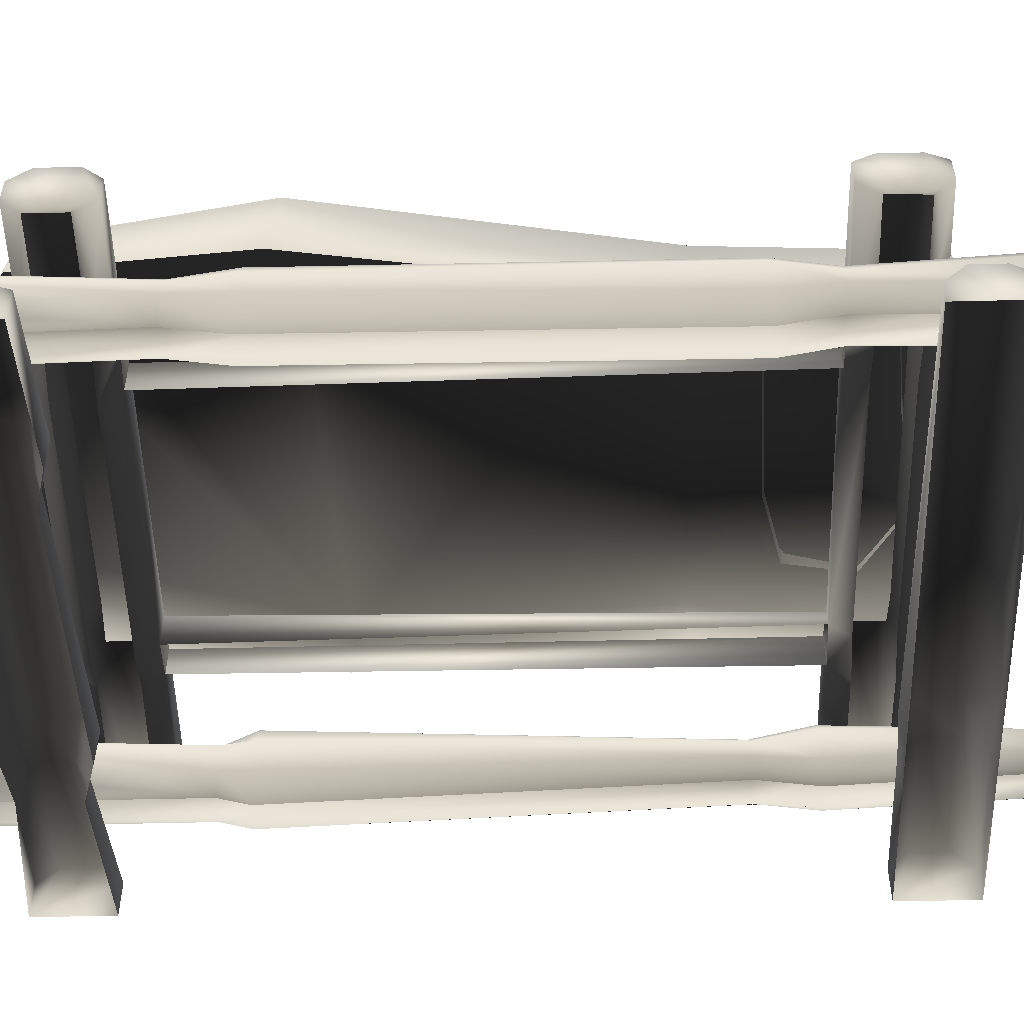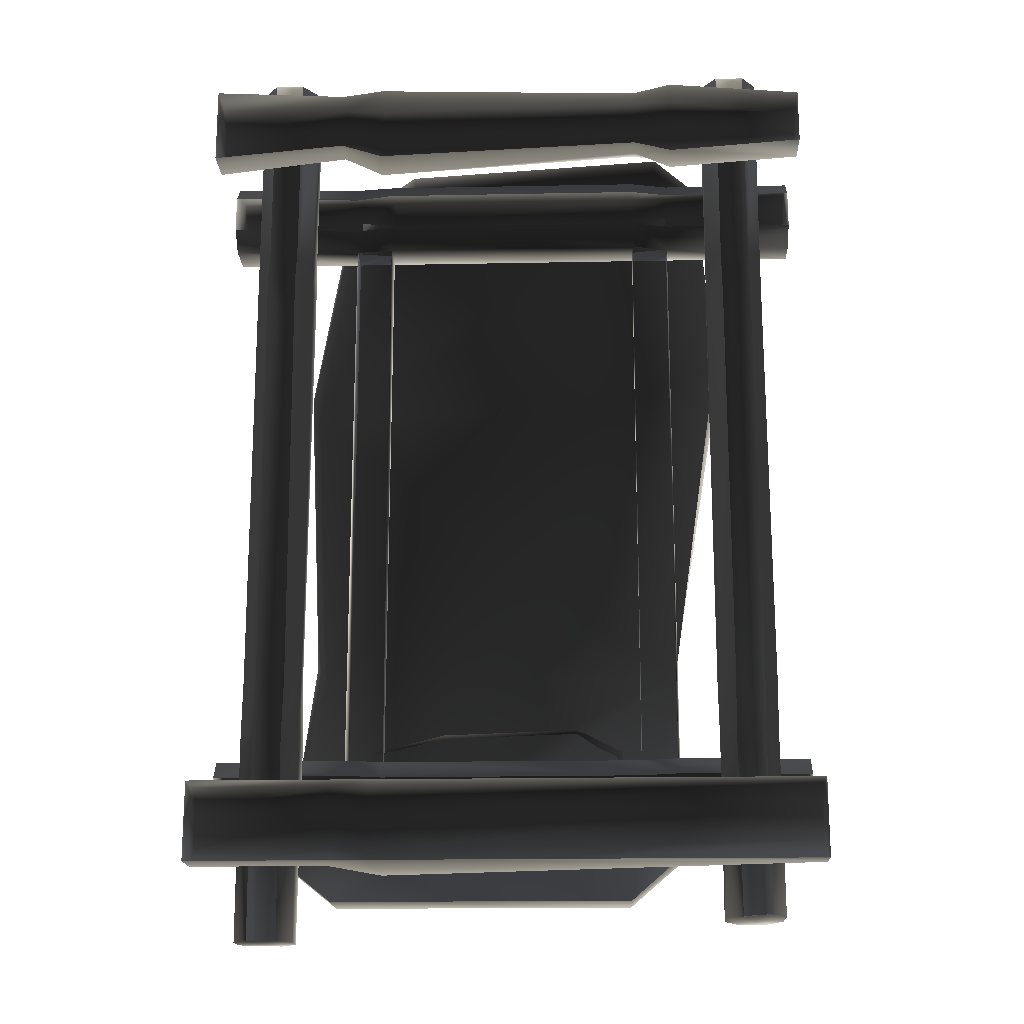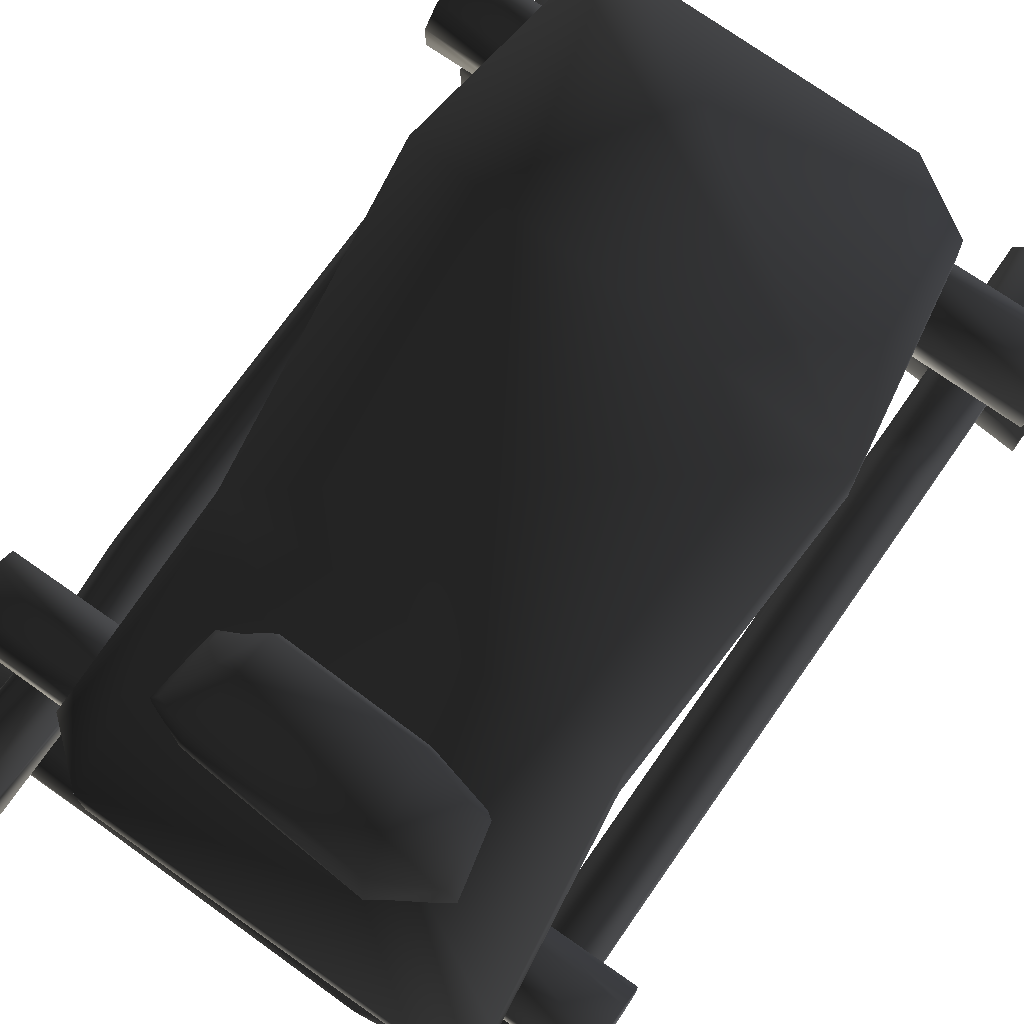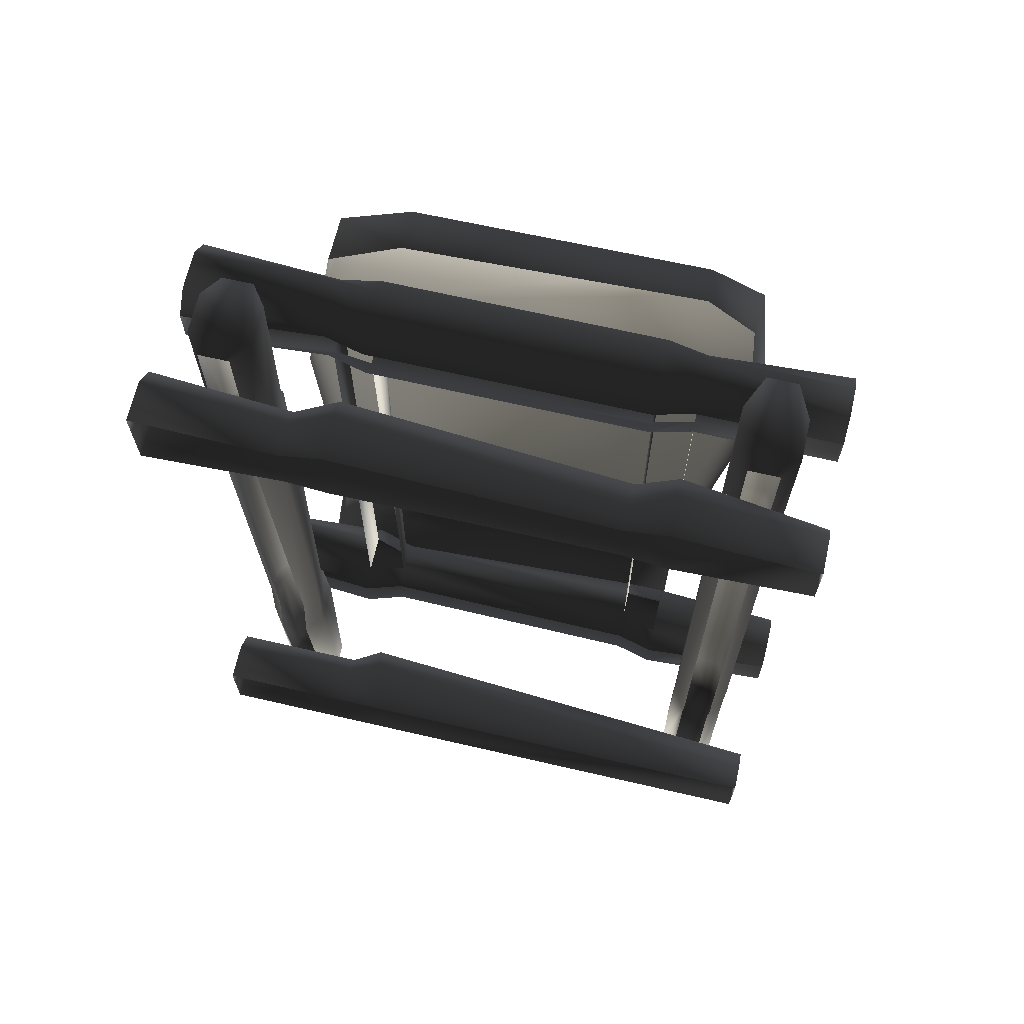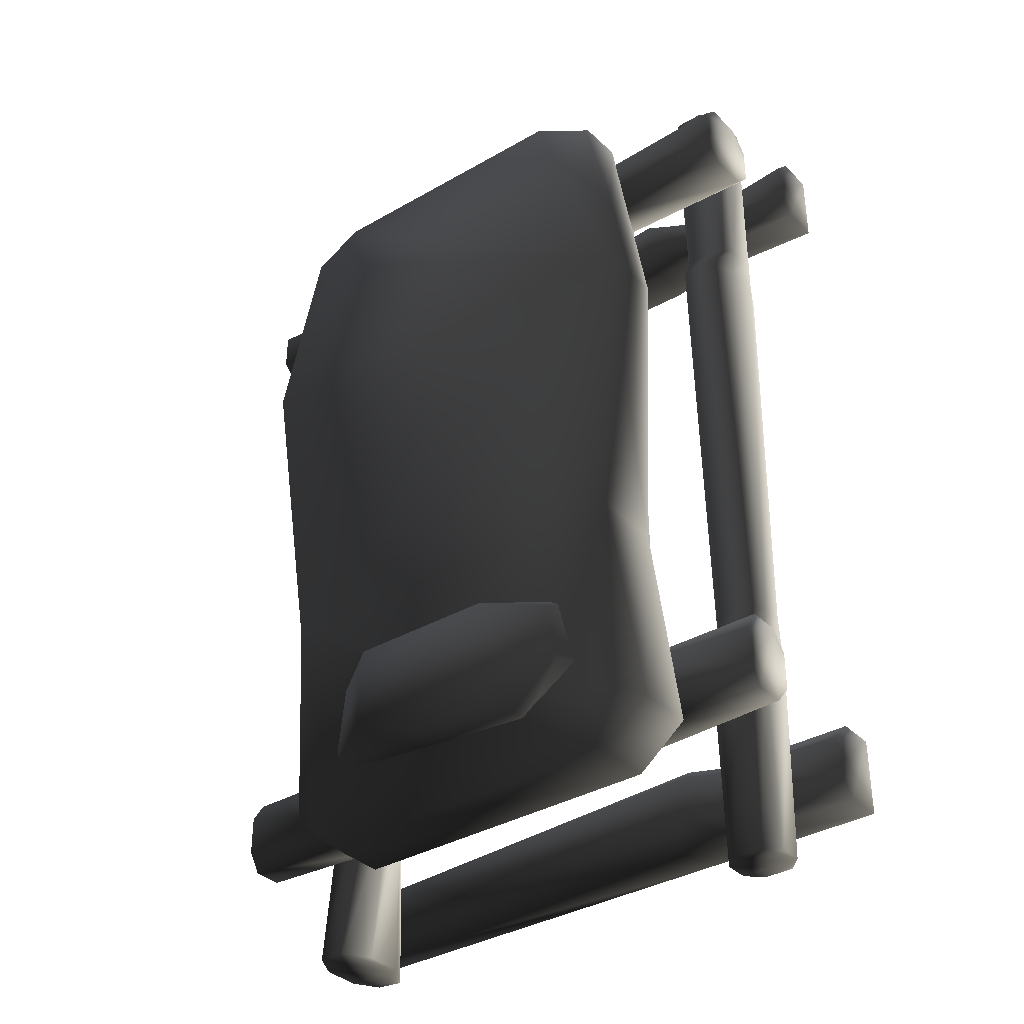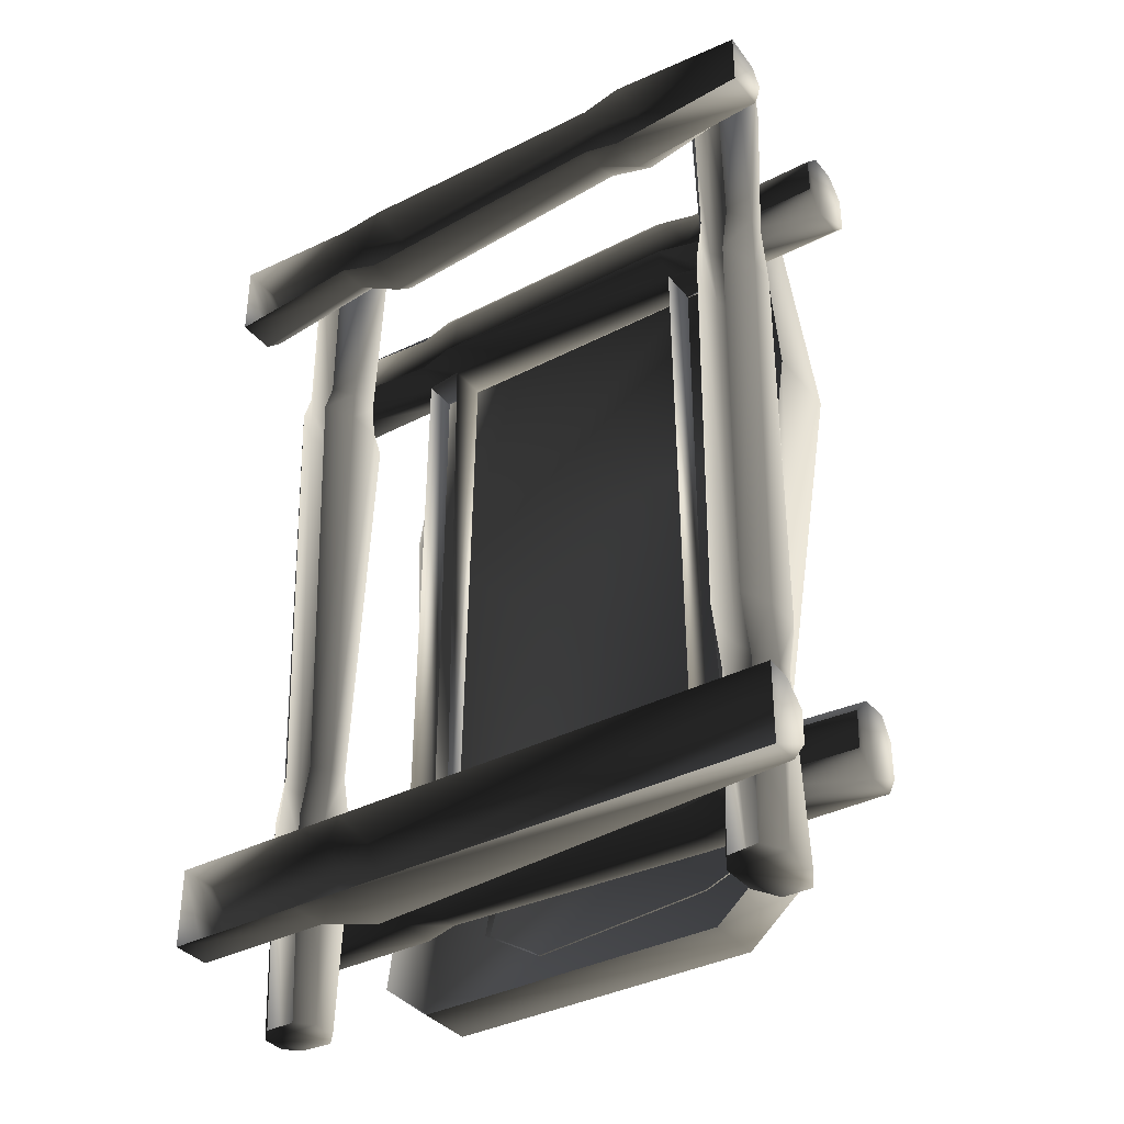
<metadata>
{"format":"obj","ext":"obj","renderer":"f3d","projection":"perspective","resolution":1024,"background":"white","views":[{"elev":-52.0,"azim":91.5,"up":"+Y"},{"elev":-17.8,"azim":2.2,"up":"+Z"},{"elev":72.4,"azim":-145.0,"up":"+Y"},{"elev":68.1,"azim":13.0,"up":"+Z"},{"elev":-35.6,"azim":-142.1,"up":"+Z"},{"elev":-36.3,"azim":34.1,"up":"+Z"}]}
</metadata>
<code>
o 1147
v -60 120 -102
v -35 131 -96
v -42 131 -140
v -64 120 -127
v -70 114 -128
v -65 114 -99
v -33 114 -91
v 28 128 -93
v 31 128 -133
v 33 114 -138
v -44 114 -144
v 28 114 -89
v 44 120 -102
v 47 120 -129
v 51 114 -131
v 48 114 -99
v 112 44 108
v 112 37 108
v 112 37 84
v 112 48 84
v 106 54 108
v 106 61 192
v 112 48 192
v 112 32 192
v 106 27 108
v 106 22 84
v 106 20 -84
v 112 32 -84
v 112 48 -84
v 106 60 84
v 94 54 108
v 94 61 192
v 88 48 84
v 94 60 84
v 94 59 -84
v 88 48 -84
v 88 37 84
v 88 37 108
v 88 44 108
v 106 59 -84
v 106 53 -108
v 94 53 -108
v 88 42 -108
v 88 32 -84
v 94 22 84
v 94 27 108
v 94 24 192
v 88 32 192
v 88 48 192
v 106 24 192
v 112 42 -108
v 112 49 -183
v 106 60 -183
v 94 60 -183
v 88 49 -183
v 88 35 -108
v 94 20 -84
v 112 33 -183
v 112 35 -108
v 106 23 -183
v 88 33 -183
v 94 26 -108
v 94 23 -184
v 106 26 -108
v -112 47 95
v -106 59 95
v -106 49 -83
v -111 42 -84
v -112 32 95
v -112 32 108
v -112 45 108
v -106 51 108
v -94 59 95
v -94 49 -83
v -94 56 -108
v -106 56 -108
v -112 48 -108
v -112 34 -84
v -106 20 95
v -106 24 108
v -106 24 192
v -112 32 192
v -112 48 192
v -106 56 192
v -94 51 108
v -88 47 95
v -88 42 -84
v -88 48 -108
v -88 45 -192
v -94 51 -192
v -106 50 -192
v -112 45 -192
v -112 32 -108
v -106 28 -84
v -88 32 95
v -88 34 -84
v -88 32 -108
v -88 35 -192
v -112 35 -192
v -106 24 -108
v -94 20 95
v -94 28 -84
v -94 24 -108
v -94 29 -192
v -106 29 -192
v -94 56 192
v -88 45 108
v -88 32 108
v -94 24 108
v -88 32 192
v -94 24 192
v -88 48 192
v -72 66 128
v -72 80 128
v -72 80 -112
v -72 64 -112
v -128 80 -112
v -128 67 -112
v -72 56 -120
v -56 61 -120
v -56 68 -112
v 56 60 -120
v 56 68 -112
v -56 75 -112
v -56 80 128
v -56 64 128
v 56 80 128
v 56 64 128
v -56 56 136
v -72 60 136
v -128 56 136
v -128 64 128
v -128 80 128
v -72 85 136
v -56 88 136
v 56 88 136
v 72 85 136
v 72 80 128
v 128 88 136
v 128 80 128
v 72 68 128
v 72 64 -112
v 72 80 -112
v 128 68 -112
v 128 80 -112
v 72 88 -120
v 56 88 -120
v 56 80 -112
v -56 83 -120
v 56 80 160
v 56 88 152
v -56 88 152
v -56 80 160
v 56 64 160
v 72 68 160
v 72 80 160
v 72 85 152
v 128 80 160
v 128 88 152
v 128 68 128
v 72 60 136
v 56 56 136
v 56 56 152
v -56 64 160
v -56 56 152
v -72 66 160
v -72 60 152
v -128 64 160
v -128 56 152
v -128 88 136
v -72 85 152
v -128 88 152
v -72 80 160
v -128 80 160
v 128 68 160
v 128 60 152
v 128 60 136
v 72 60 152
v 56 88 -136
v 56 80 -144
v -56 75 -144
v -56 83 -136
v -72 80 -144
v -72 88 -136
v -128 80 -144
v -128 85 -136
v -72 88 -120
v -128 85 -120
v 56 68 -144
v -56 68 -144
v -72 64 -144
v -128 67 -144
v 56 60 -136
v -56 61 -136
v -72 56 -136
v -128 60 -136
v -128 60 -120
v 128 85 -120
v 72 88 -136
v 128 85 -136
v 72 80 -144
v 128 80 -144
v 72 64 -144
v 128 68 -144
v 128 60 -120
v 128 59 -136
v 72 56 -136
v 72 56 -120
v 56 10 172
v 56 21 166
v -56 28 168
v -56 19 175
v 56 0 172
v 72 0 176
v 72 16 176
v 72 26 168
v 56 21 152
v -56 28 152
v -72 21 155
v -72 21 166
v -72 13 173
v -55 1 176
v 56 10 148
v -56 19 144
v -72 13 149
v -128 16 144
v -128 24 152
v -128 24 168
v -128 16 176
v -72 0 173
v 56 0 148
v -55 1 144
v -72 0 149
v -128 0 144
v -128 0 176
v 128 0 171
v 128 16 169
v 128 21 162
v 128 19 155
v 72 26 152
v 72 16 144
v 72 0 144
v 128 16 148
v 128 0 148
v -72 16 -164
v -72 24 -156
v -60 31 -156
v -51 23 -167
v -55 0 -164
v -72 0 -164
v -128 0 -164
v -128 16 -164
v -128 24 -156
v -72 24 -140
v -60 31 -140
v 127 20 -141
v 127 20 -154
v 127 12 -164
v 127 0 -164
v 127 11 -133
v 127 0 -132
v -58 22 -132
v -54 0 -132
v -72 16 -132
v -72 0 -132
v -128 16 -132
v -128 0 -132
v -128 24 -140
v -94 119 63
v 96 119 76
v 73 119 -63
v -88 119 -64
v -88 90 -65
v -94 90 63
v -78 90 157
v -78 109 156
v -48 107 176
v 67 107 178
v 88 108 165
v 94 90 80
v 73 90 -64
v 73 90 -150
v 72 114 -151
v 51 114 -169
v -80 114 -169
v -100 114 -153
v -100 90 -153
v -80 90 -169
v 51 90 -169
v 87 90 168
v 68 90 185
v -48 90 178
f 1 2 3
f 1 3 4
f 1 4 5
f 1 5 6
f 1 6 2
f 2 6 7
f 2 7 8
f 2 8 9
f 2 9 3
f 3 9 10
f 3 10 11
f 3 11 4
f 4 11 5
f 8 7 12
f 8 12 13
f 8 13 14
f 8 14 9
f 9 14 15
f 9 15 10
f 14 13 16
f 14 16 15
f 13 12 16
f 17 18 19
f 17 19 20
f 17 20 21
f 17 21 22
f 17 22 23
f 17 23 18
f 18 23 24
f 18 24 25
f 18 25 26
f 18 26 19
f 19 26 27
f 19 27 28
f 19 28 20
f 20 28 29
f 20 29 30
f 20 30 21
f 21 30 31
f 21 31 32
f 21 32 22
f 22 32 24
f 22 24 23
f 33 34 35
f 33 35 36
f 33 36 37
f 33 37 38
f 33 38 39
f 33 39 34
f 34 39 31
f 34 31 30
f 34 30 40
f 34 40 35
f 35 40 41
f 35 41 42
f 35 42 36
f 36 42 43
f 36 43 44
f 36 44 37
f 37 44 45
f 37 45 46
f 37 46 38
f 38 46 47
f 38 47 48
f 38 48 39
f 39 48 49
f 39 49 31
f 31 49 32
f 32 49 24
f 24 49 48
f 24 48 47
f 24 47 50
f 24 50 25
f 30 29 40
f 40 29 51
f 40 51 41
f 41 51 52
f 41 52 53
f 41 53 42
f 42 53 54
f 42 54 43
f 43 54 55
f 43 55 56
f 43 56 44
f 44 56 57
f 44 57 45
f 58 52 51
f 58 51 59
f 58 59 60
f 58 60 61
f 58 61 52
f 52 61 53
f 53 61 54
f 54 61 55
f 55 61 56
f 56 61 62
f 56 62 57
f 61 60 63
f 61 63 62
f 60 59 64
f 64 59 28
f 64 28 27
f 59 51 29
f 59 29 28
f 65 66 67
f 65 67 68
f 65 68 69
f 65 69 70
f 65 70 71
f 65 71 66
f 66 71 72
f 66 72 73
f 66 73 74
f 66 74 67
f 67 74 75
f 67 75 76
f 67 76 68
f 68 76 77
f 68 77 78
f 68 78 69
f 69 78 79
f 69 79 80
f 69 80 70
f 70 80 81
f 70 81 82
f 70 82 71
f 71 82 83
f 71 83 72
f 72 83 84
f 72 84 85
f 72 85 73
f 73 85 86
f 73 86 87
f 73 87 74
f 74 87 88
f 74 88 75
f 75 88 89
f 75 89 90
f 75 90 76
f 76 90 91
f 76 91 77
f 77 91 92
f 77 92 93
f 77 93 78
f 78 93 94
f 78 94 79
f 86 95 96
f 86 96 87
f 87 96 97
f 87 97 88
f 88 97 98
f 88 98 89
f 89 98 99
f 89 99 90
f 90 99 91
f 91 99 92
f 92 99 93
f 93 99 100
f 93 100 94
f 95 101 102
f 95 102 96
f 96 102 103
f 96 103 97
f 97 103 104
f 97 104 98
f 98 104 99
f 99 104 105
f 99 105 100
f 84 106 85
f 85 106 107
f 85 107 86
f 86 107 95
f 95 107 108
f 95 108 101
f 101 108 109
f 109 108 110
f 109 110 111
f 111 110 81
f 81 110 82
f 82 110 83
f 83 110 84
f 84 110 106
f 106 110 112
f 106 112 107
f 107 112 108
f 108 112 110
f 113 114 115
f 113 115 116
f 116 115 117
f 116 117 118
f 116 118 119
f 116 119 120
f 116 120 121
f 121 120 122
f 121 122 123
f 121 123 124
f 121 124 125
f 121 125 126
f 126 125 127
f 126 127 128
f 126 128 129
f 126 129 130
f 126 130 113
f 113 130 131
f 113 131 132
f 113 132 114
f 114 132 133
f 114 133 134
f 114 134 135
f 114 135 125
f 125 135 136
f 125 136 127
f 127 136 137
f 127 137 138
f 138 137 139
f 138 139 140
f 138 140 141
f 138 141 142
f 138 142 143
f 143 142 144
f 143 144 145
f 143 145 146
f 143 146 147
f 143 147 148
f 148 147 149
f 148 149 124
f 148 124 123
f 148 123 128
f 148 128 127
f 150 151 152
f 150 152 153
f 150 153 154
f 150 154 155
f 150 155 156
f 150 156 151
f 151 156 157
f 157 156 158
f 157 158 159
f 157 159 137
f 137 159 139
f 139 159 160
f 139 160 140
f 140 160 141
f 141 160 161
f 141 161 162
f 141 162 128
f 128 162 129
f 163 154 164
f 163 164 165
f 165 164 166
f 165 166 167
f 167 166 168
f 167 168 169
f 169 168 131
f 131 168 132
f 132 168 133
f 133 168 170
f 133 170 134
f 134 170 171
f 171 170 172
f 171 172 173
f 171 173 153
f 171 153 152
f 154 153 164
f 164 153 173
f 164 173 166
f 166 173 174
f 166 174 168
f 168 174 172
f 168 172 170
f 172 174 173
f 175 158 156
f 175 156 155
f 175 155 176
f 175 176 160
f 175 160 158
f 158 160 159
f 160 176 177
f 160 177 161
f 176 155 178
f 178 155 154
f 178 154 163
f 179 180 181
f 179 181 182
f 182 181 183
f 182 183 184
f 184 183 185
f 184 185 186
f 184 186 187
f 187 186 188
f 187 188 115
f 187 115 124
f 187 124 149
f 180 189 190
f 180 190 181
f 181 190 191
f 181 191 183
f 183 191 192
f 183 192 185
f 185 192 118
f 185 118 186
f 186 118 188
f 188 118 117
f 188 117 115
f 189 193 194
f 189 194 190
f 190 194 195
f 190 195 191
f 191 195 196
f 191 196 192
f 192 196 118
f 118 196 197
f 118 197 119
f 145 198 146
f 146 198 199
f 199 198 200
f 199 200 201
f 199 201 180
f 199 180 179
f 200 202 201
f 201 202 203
f 201 203 189
f 201 189 180
f 204 202 200
f 204 200 198
f 204 198 145
f 204 145 144
f 204 144 205
f 204 205 206
f 204 206 207
f 204 207 203
f 204 203 202
f 205 144 142
f 205 142 208
f 208 142 123
f 208 123 122
f 203 207 193
f 203 193 189
f 209 210 211
f 209 211 212
f 209 212 213
f 209 213 214
f 209 214 215
f 209 215 210
f 210 215 216
f 210 216 217
f 210 217 218
f 210 218 211
f 211 218 219
f 211 219 220
f 211 220 212
f 212 220 221
f 212 221 222
f 212 222 213
f 217 223 224
f 217 224 218
f 218 224 225
f 218 225 219
f 219 225 226
f 219 226 227
f 219 227 220
f 220 227 228
f 220 228 221
f 221 228 229
f 221 229 230
f 221 230 222
f 223 231 232
f 223 232 224
f 224 232 225
f 225 232 233
f 225 233 234
f 225 234 226
f 226 234 235
f 226 235 227
f 227 235 228
f 228 235 229
f 229 235 230
f 236 237 215
f 236 215 214
f 237 238 216
f 237 216 215
f 238 239 240
f 238 240 216
f 216 240 217
f 217 240 223
f 223 240 241
f 223 241 242
f 223 242 231
f 239 243 241
f 239 241 240
f 243 244 242
f 243 242 241
f 245 246 247
f 245 247 248
f 245 248 249
f 245 249 250
f 245 250 251
f 245 251 252
f 245 252 246
f 246 252 253
f 246 253 254
f 246 254 255
f 246 255 247
f 247 255 256
f 247 256 257
f 247 257 248
f 248 257 258
f 248 258 249
f 249 258 259
f 259 258 257
f 259 257 256
f 259 256 260
f 259 260 261
f 261 260 262
f 261 262 263
f 263 262 264
f 263 264 265
f 265 264 266
f 265 266 267
f 267 266 268
f 267 268 253
f 267 253 252
f 267 252 251
f 254 264 262
f 254 262 255
f 255 262 260
f 255 260 256
f 268 266 264
f 268 264 254
f 268 254 253
f 237 236 244
f 237 244 238
f 238 244 239
f 239 244 243
f 269 270 271
f 269 271 272
f 269 272 273
f 269 273 274
f 269 274 275
f 269 275 276
f 269 276 277
f 269 277 278
f 269 278 279
f 269 279 270
f 270 279 280
f 270 280 271
f 271 280 281
f 271 281 282
f 271 282 283
f 271 283 284
f 271 284 285
f 271 285 286
f 271 286 272
f 272 286 273
f 273 286 287
f 287 286 285
f 287 285 288
f 288 285 284
f 288 284 289
f 289 284 283
f 289 283 282
f 279 290 280
f 290 279 278
f 290 278 291
f 291 278 277
f 291 277 292
f 292 277 276
f 292 276 275

</code>
